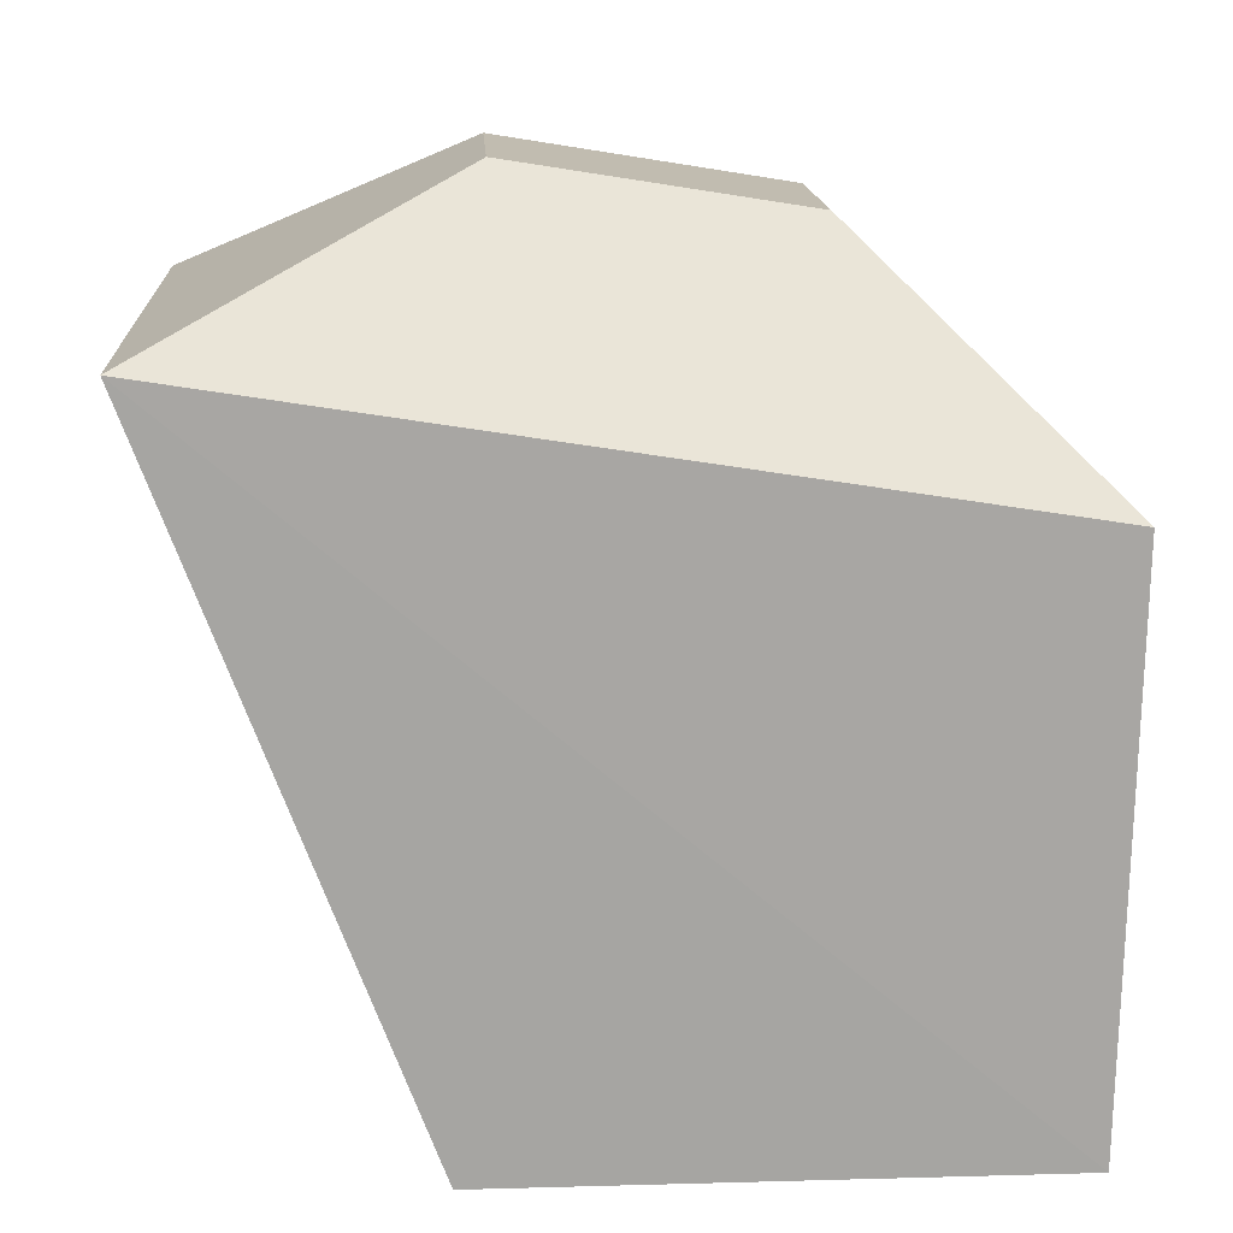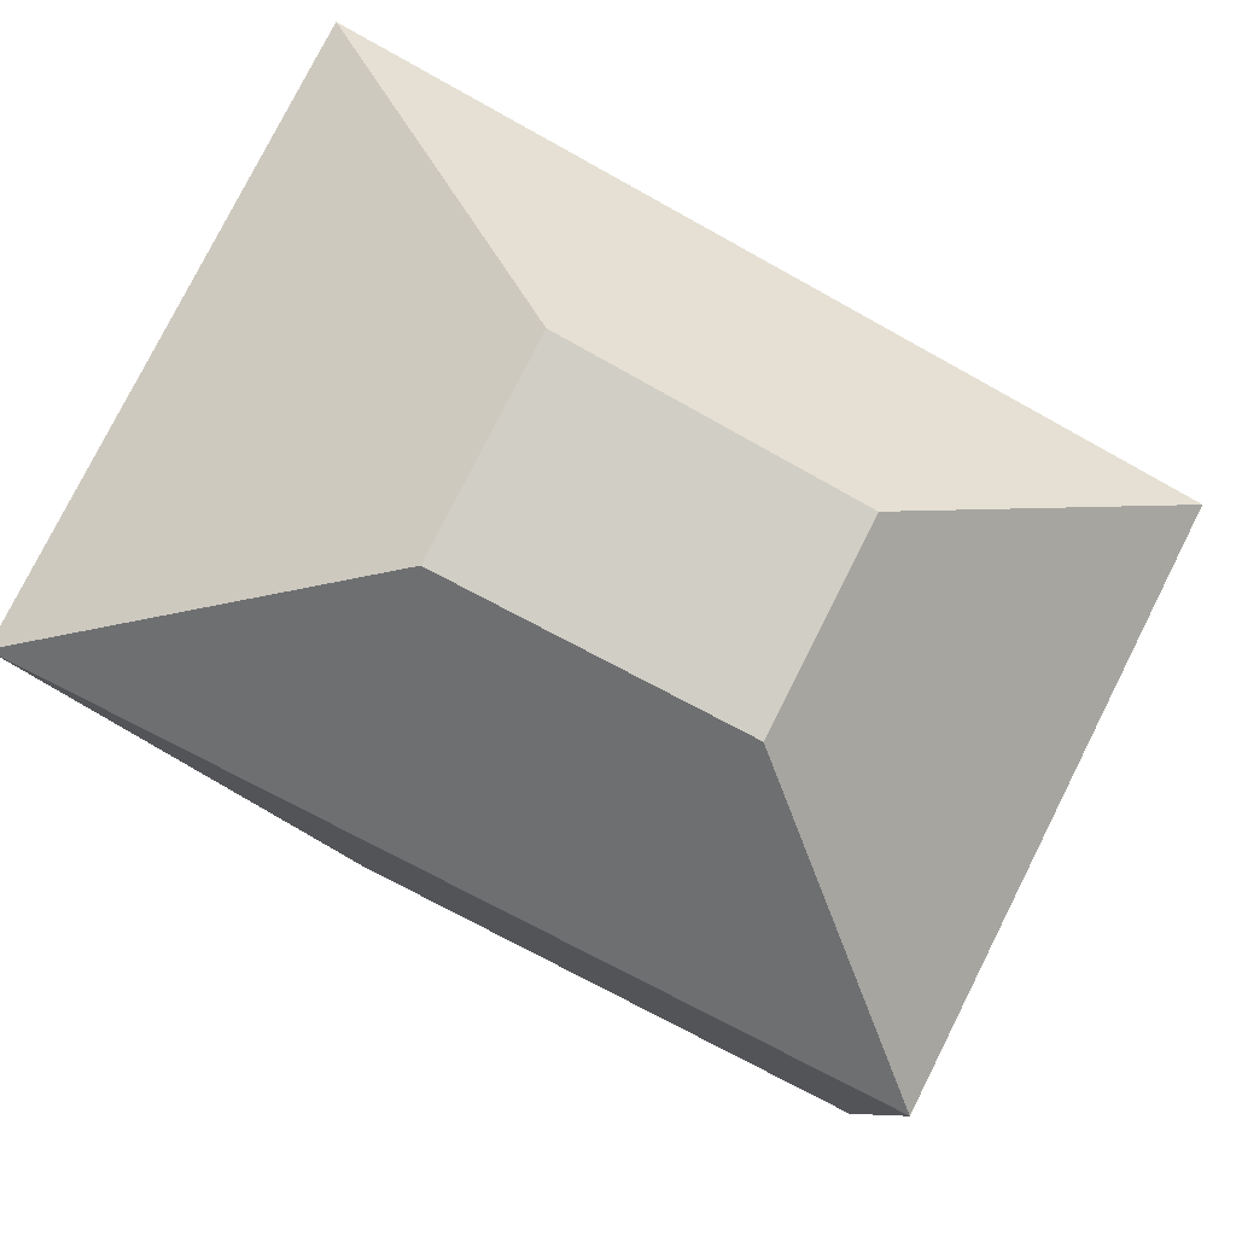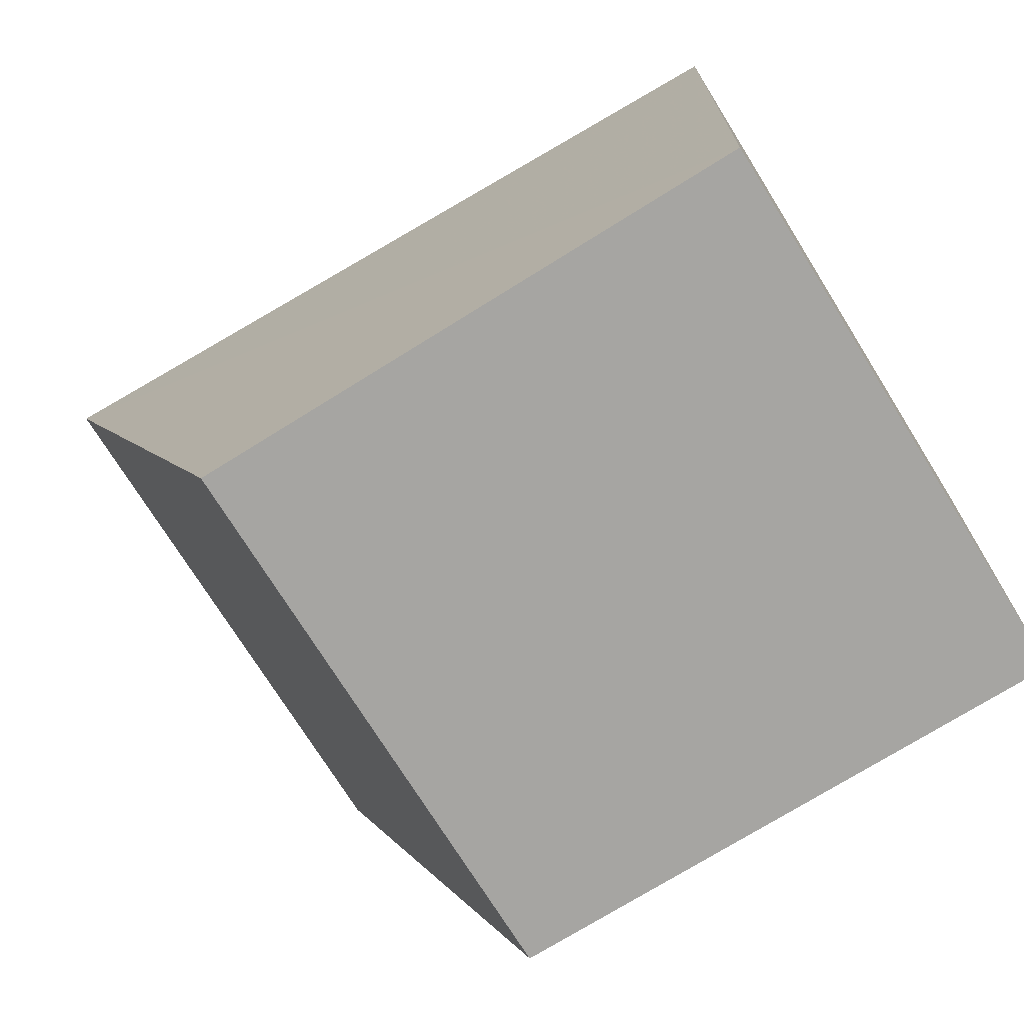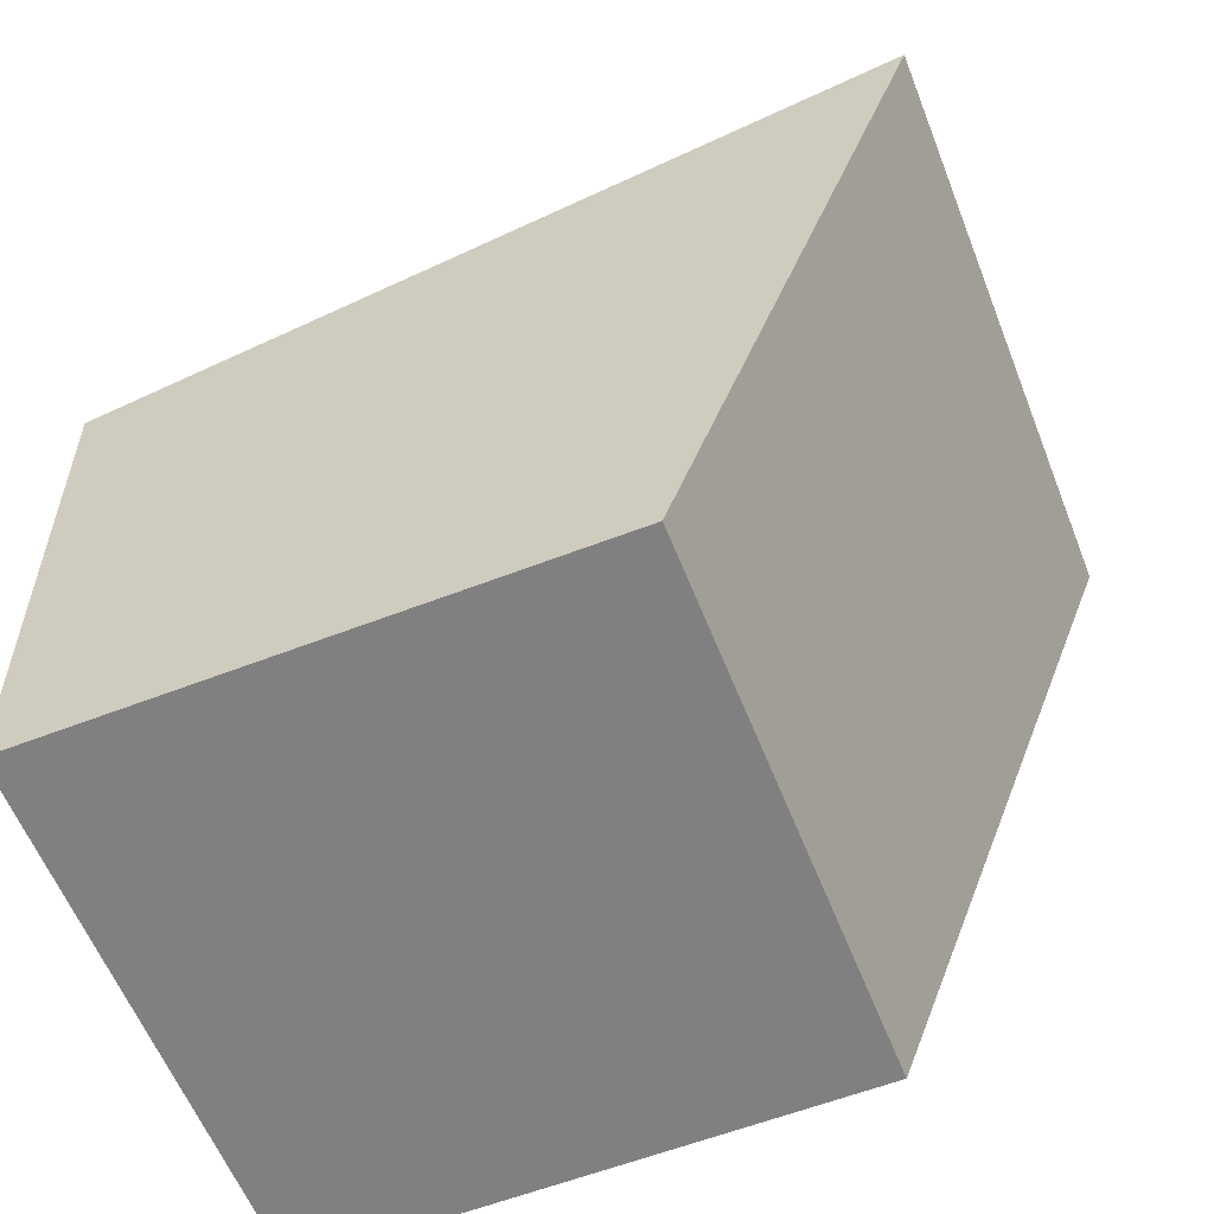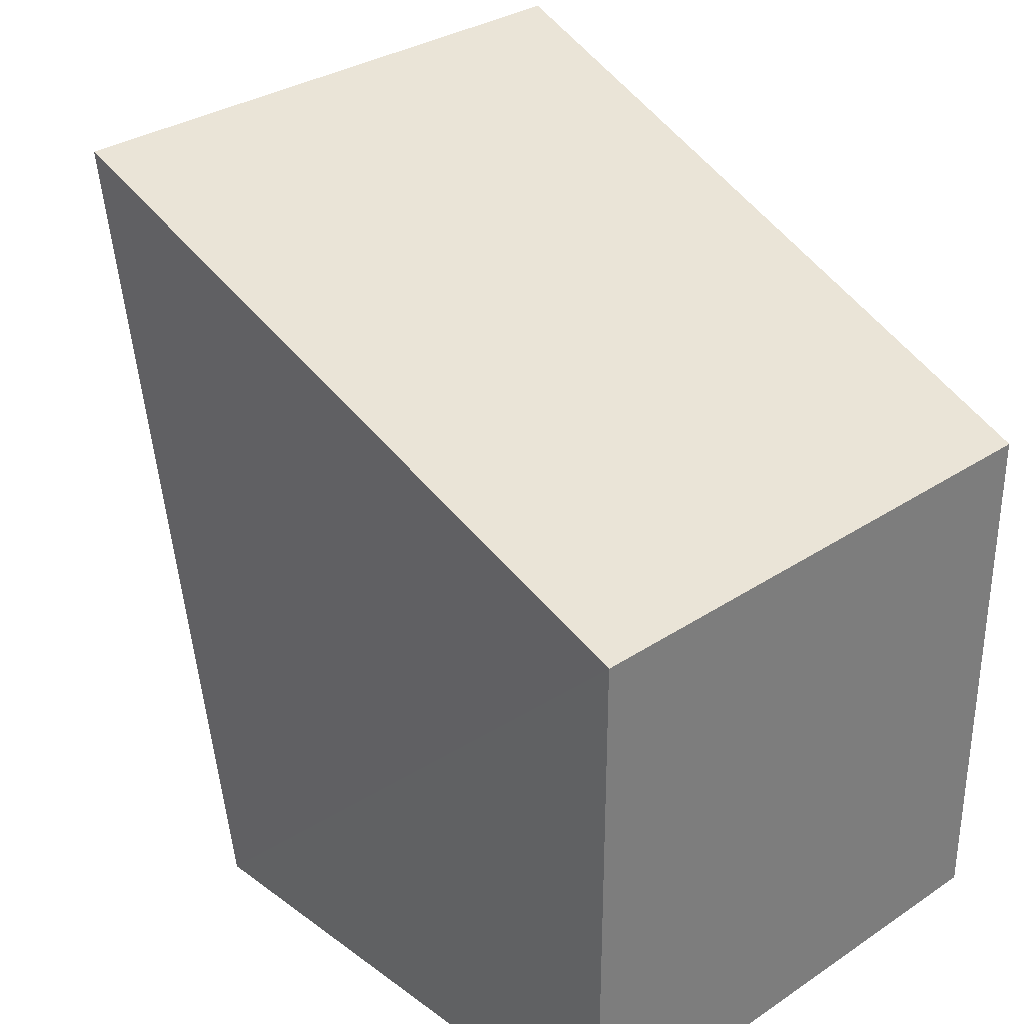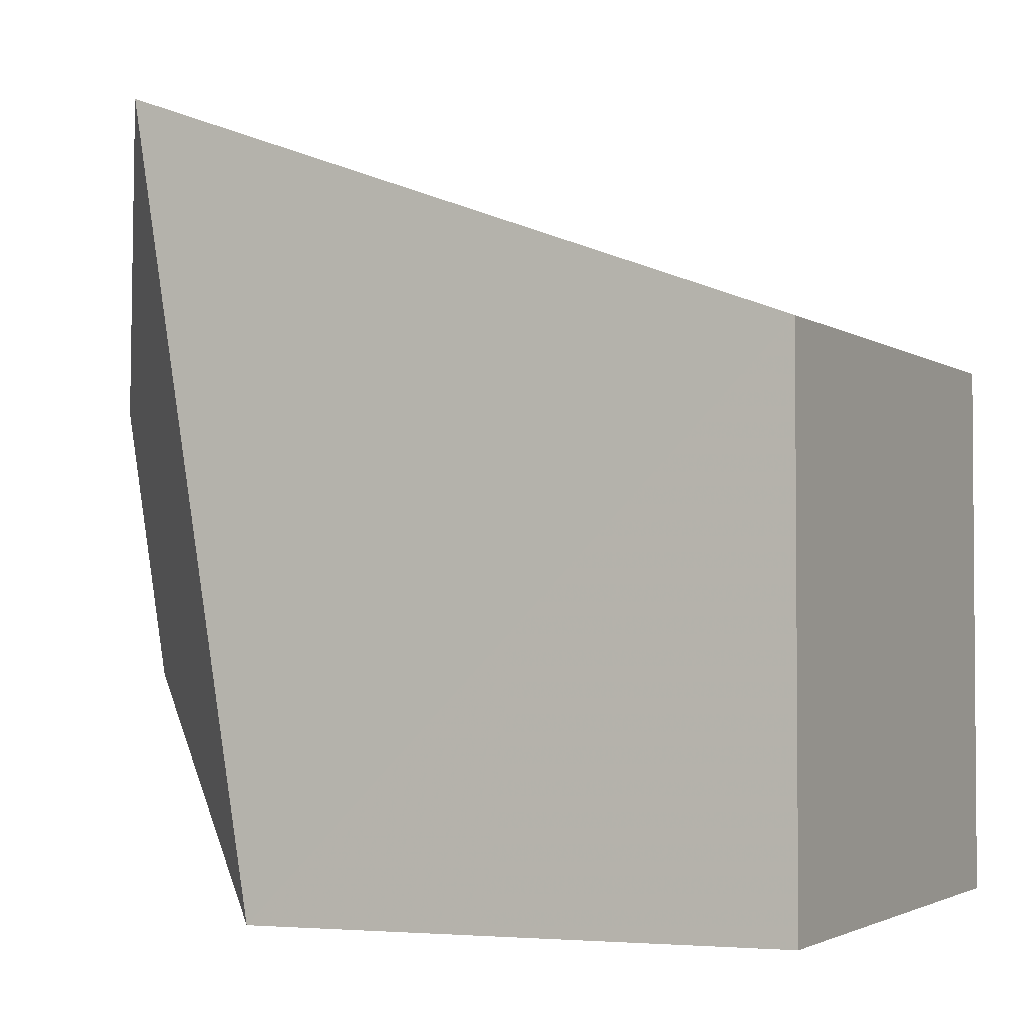
<metadata>
{"format":"obj","ext":"obj","renderer":"f3d","projection":"perspective","resolution":1024,"background":"white","views":[{"elev":15.1,"azim":86.7,"up":"+Y"},{"elev":79.1,"azim":116.8,"up":"+Y"},{"elev":-73.6,"azim":121.9,"up":"+Y"},{"elev":-60.0,"azim":-68.4,"up":"+Y"},{"elev":32.0,"azim":-42.9,"up":"+Z"},{"elev":-2.7,"azim":-63.1,"up":"+Z"}]}
</metadata>
<code>
o Cube
v 1.262 -1 -1
v 1.262 -1 1
v -0.7376 -1 1
v -0.7376 -1 -1
v 1.294 1.031 -1.032
v 1.329 1.509 1.93
v -0.8041 1.509 1.93
v -0.7695 1.031 -1.032
v 1.329 1.509 1.93
v -0.8041 1.509 1.93
v 0.6214 1.86 -0.175
v 0.6334 2.026 0.8557
v -0.1087 2.026 0.8557
v -0.09669 1.86 -0.175
f 1 2 3 4
f 8 7 13 14
f 1 5 6 2
f 2 6 7 3
f 3 7 8 4
f 5 1 4 8
f 7 6 9 10
f 11 14 13 12
f 7 6 12 13
f 5 8 14 11
f 6 5 11 12

</code>
